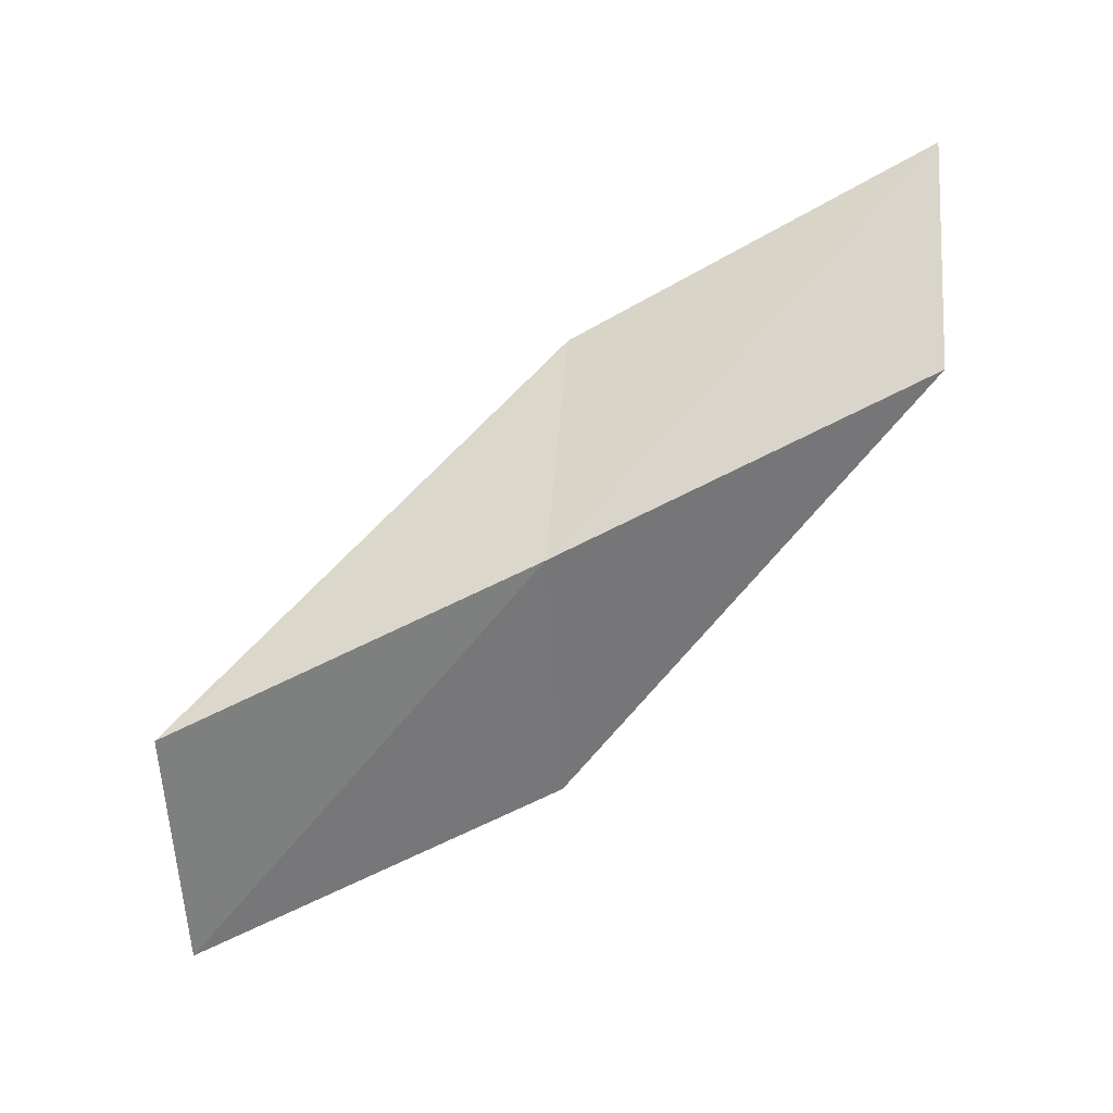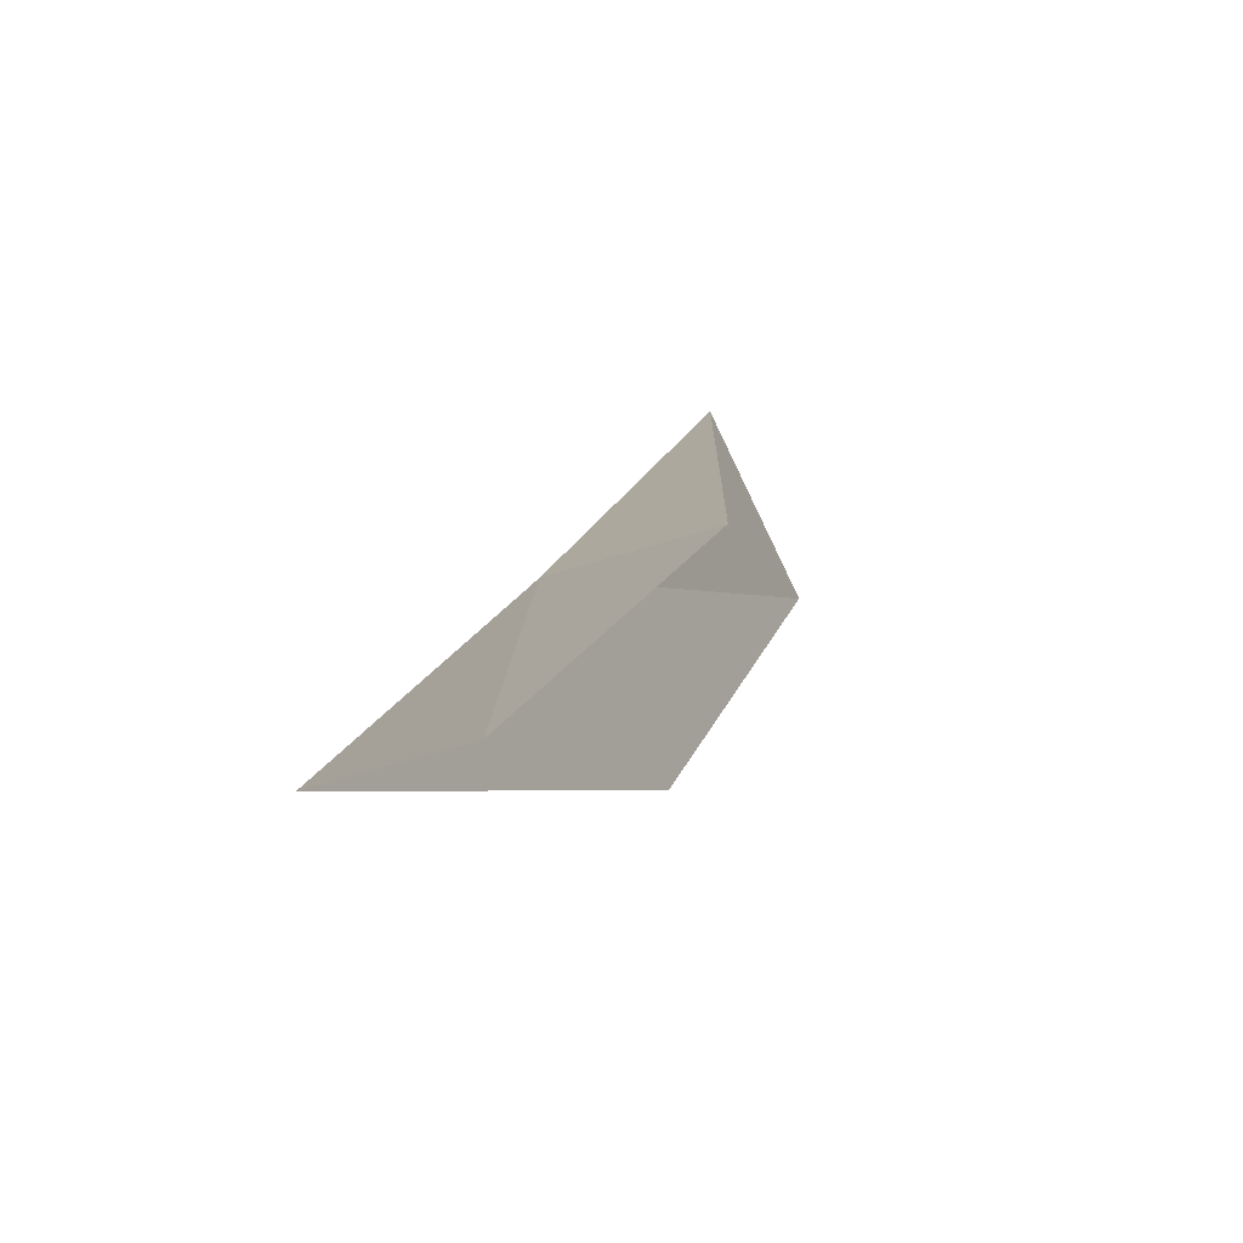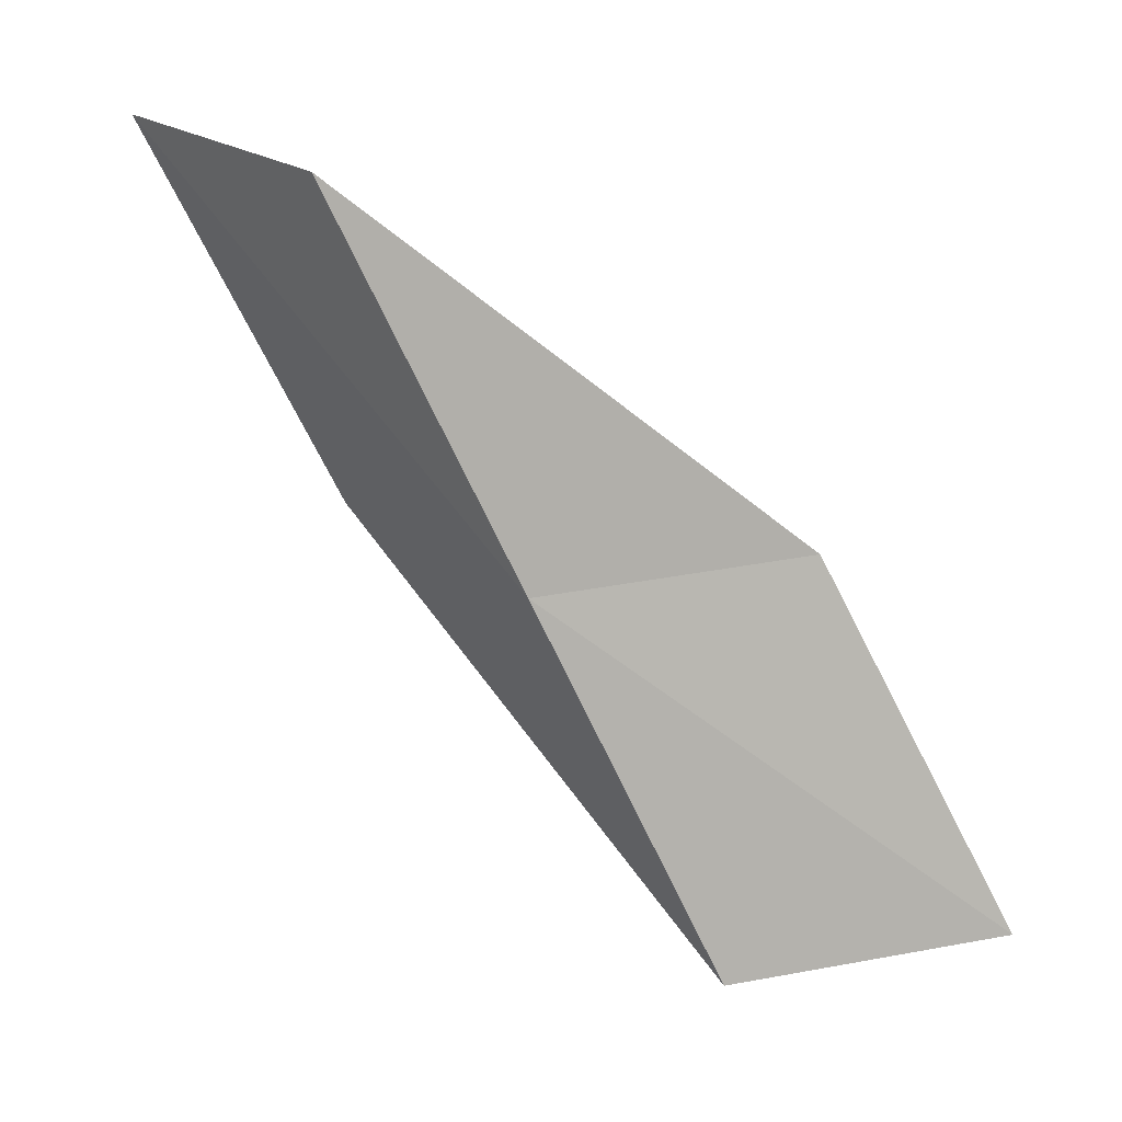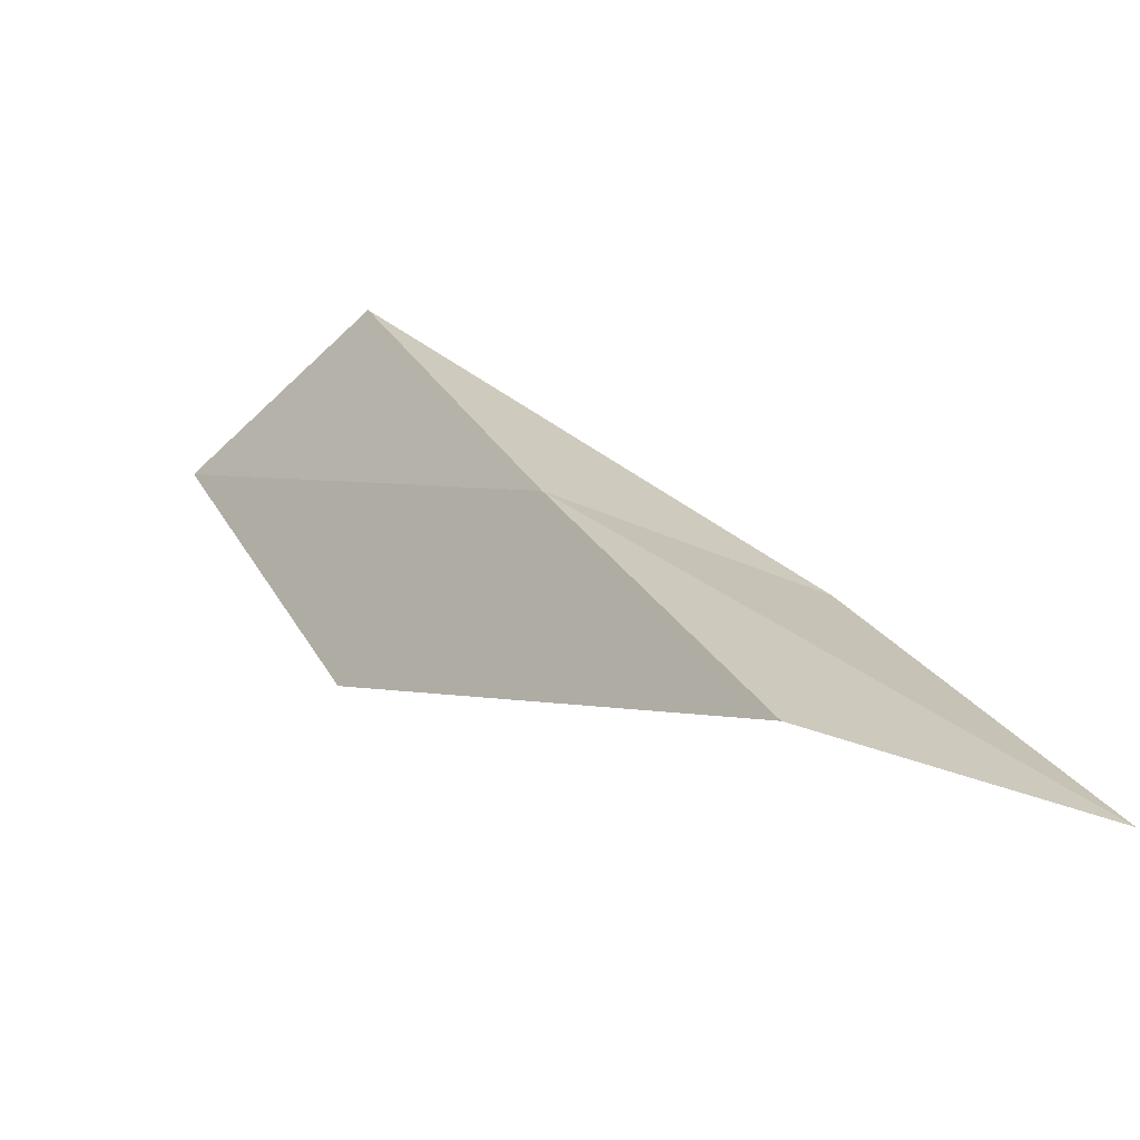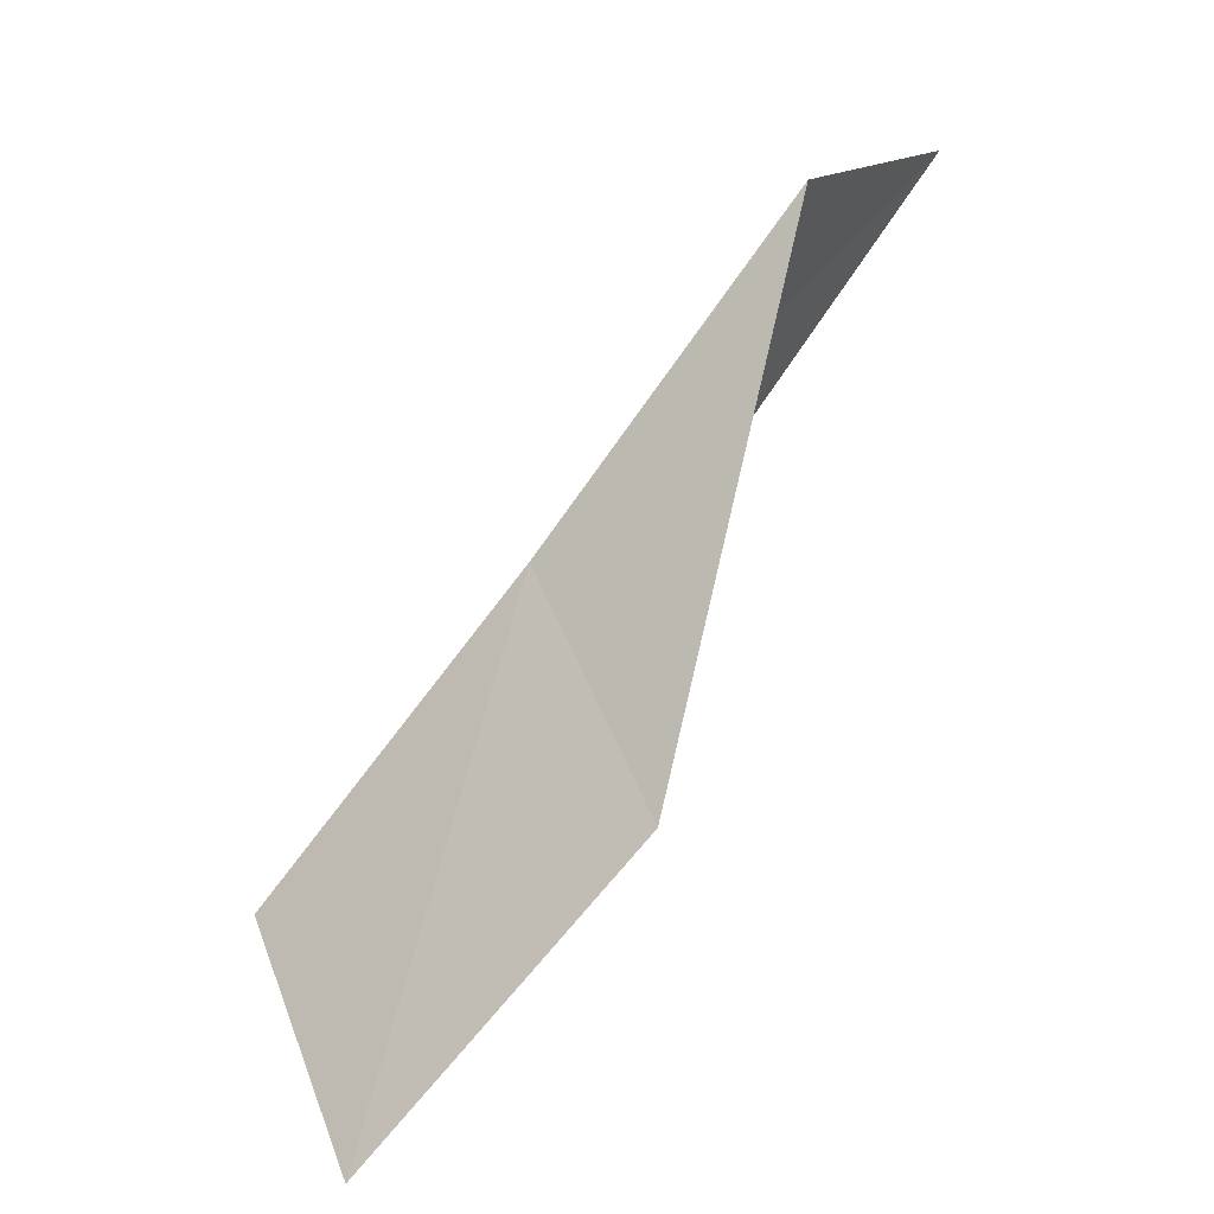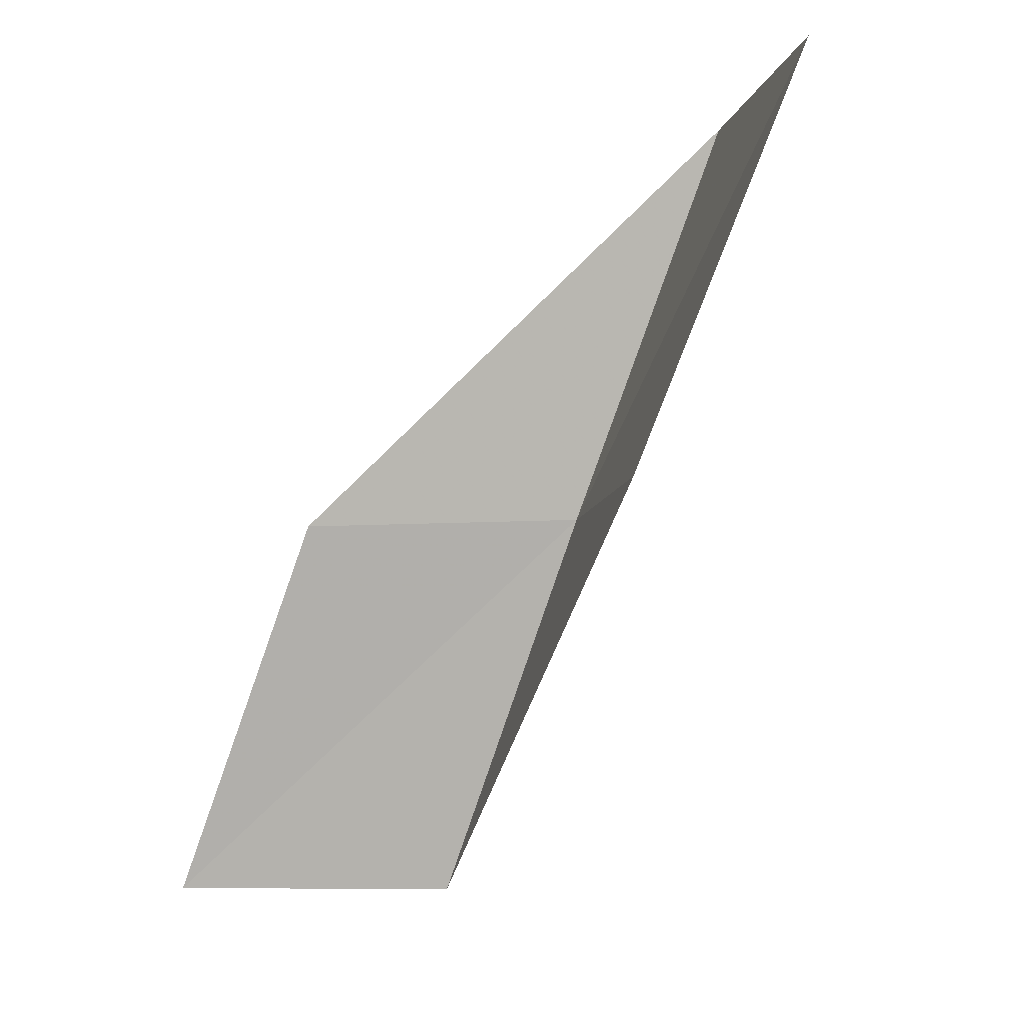
<metadata>
{"format":"obj","ext":"obj","renderer":"f3d","projection":"perspective","resolution":1024,"background":"white","views":[{"elev":4.8,"azim":96.8,"up":"+Y"},{"elev":55.1,"azim":-148.0,"up":"+Y"},{"elev":23.7,"azim":111.6,"up":"+Z"},{"elev":-56.4,"azim":108.6,"up":"+Z"},{"elev":-48.1,"azim":143.5,"up":"+Y"},{"elev":-8.2,"azim":-38.2,"up":"+Z"}]}
</metadata>
<code>
v -29.21 16.76 65.53
v -31.47 19.3 65.53
v -28.73 14.66 70.03
v -30.2 11.74 70.03
v -30.89 13.79 65.53
v -31.76 21.71 61.02
v -29.54 18.95 61.02
f 1 3 2
f 1 5 4
f 1 4 3
f 1 6 7
f 1 2 6
f 1 7 5

</code>
